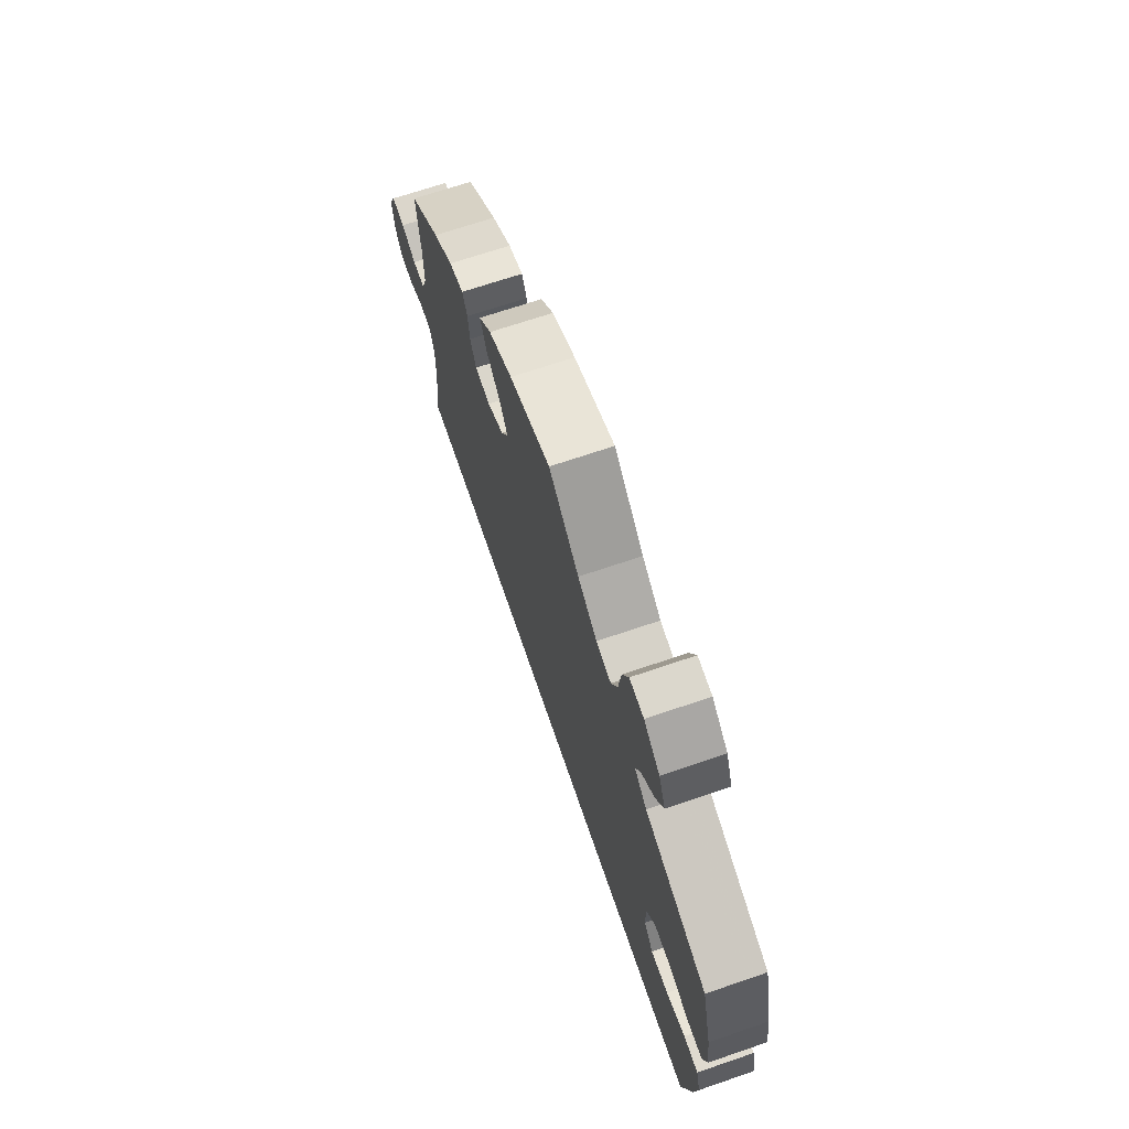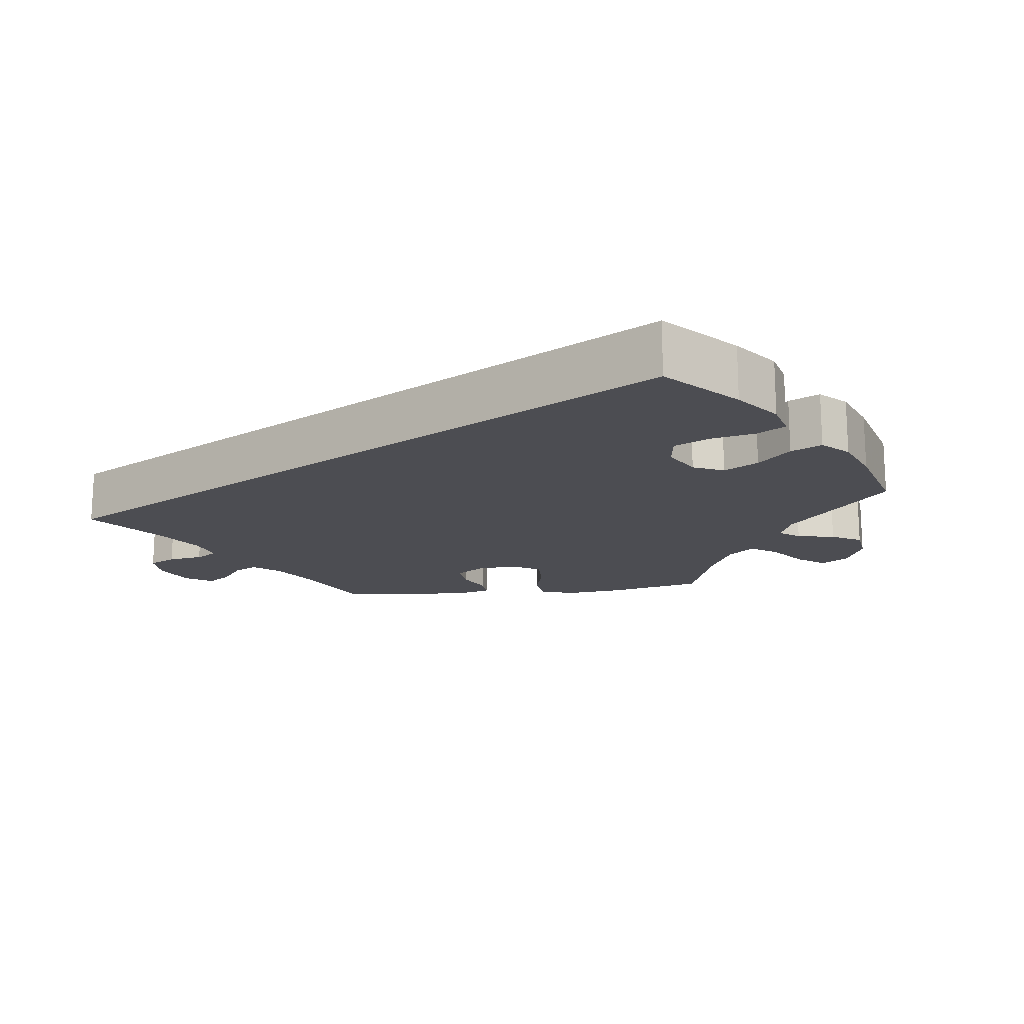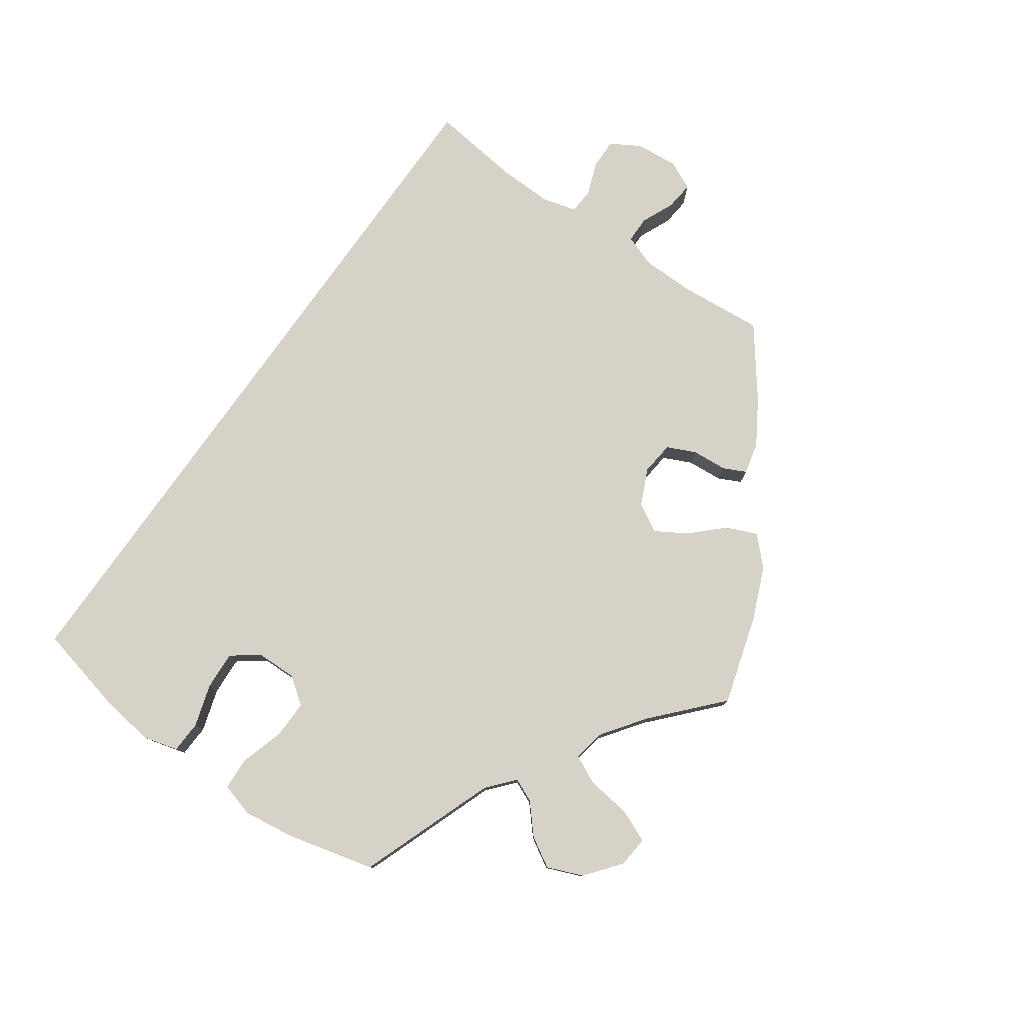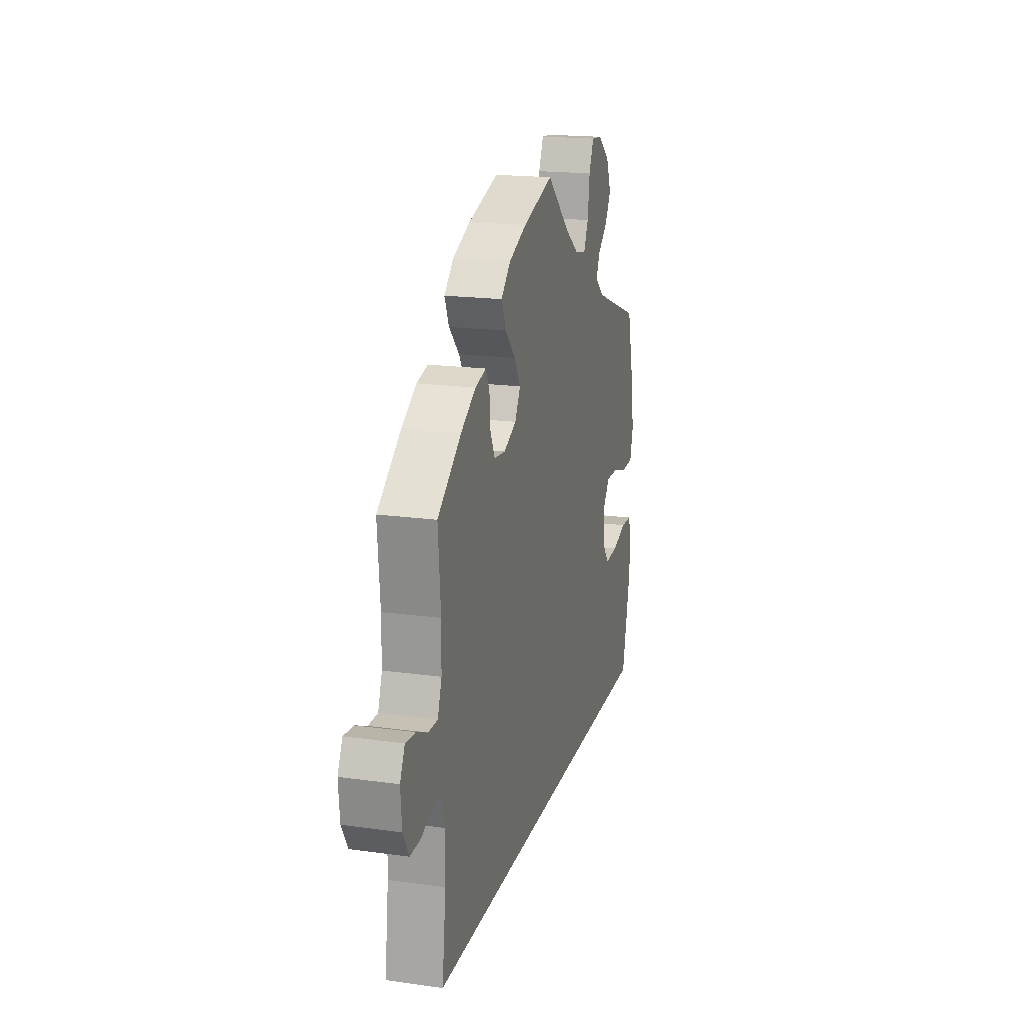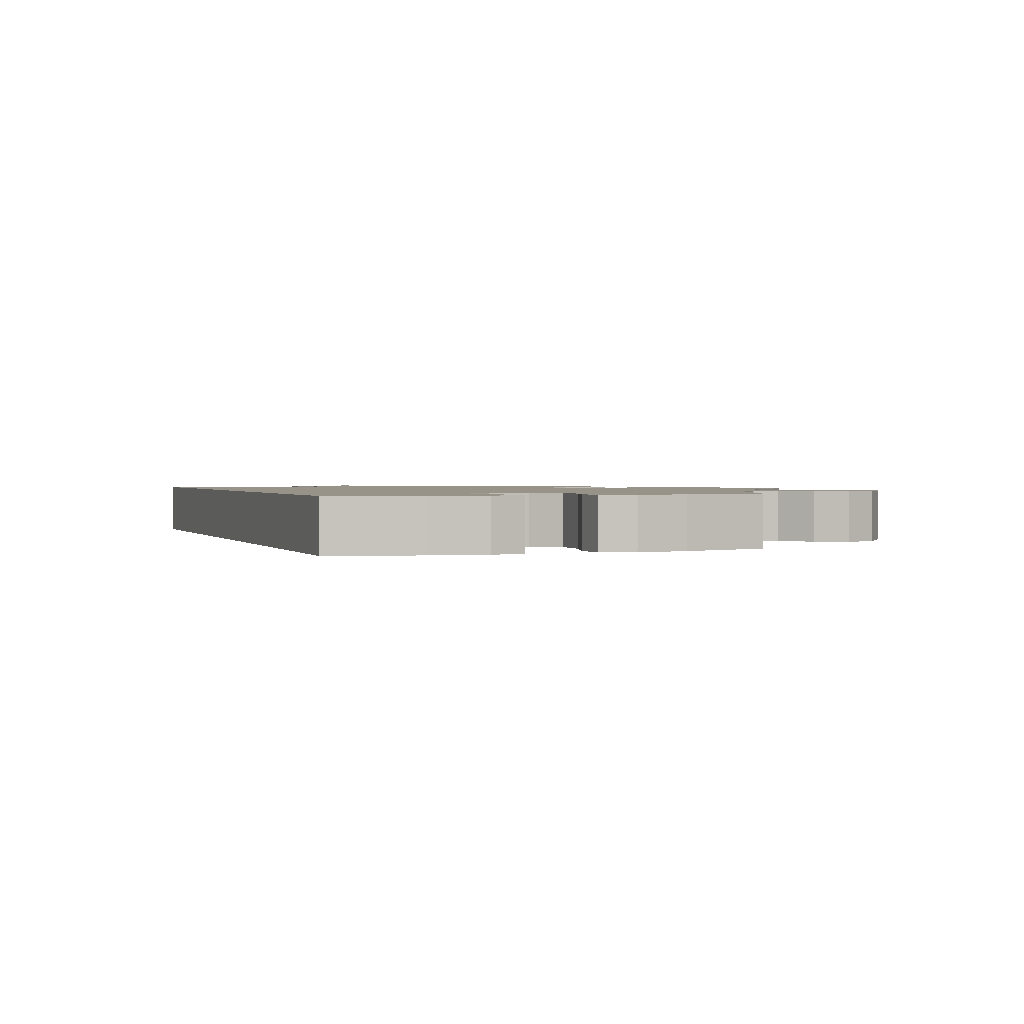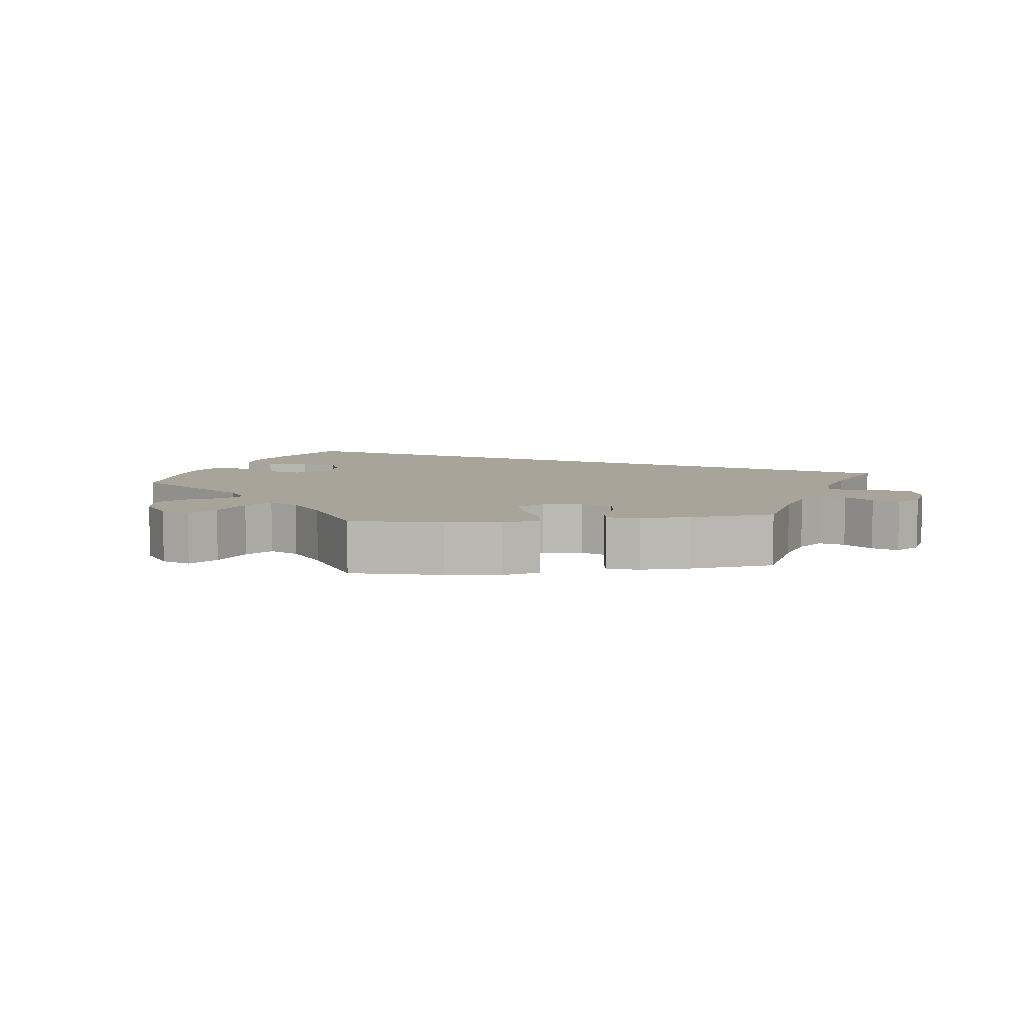
<metadata>
{"format":"obj","ext":"obj","renderer":"f3d","projection":"perspective","resolution":1024,"background":"white","views":[{"elev":68.5,"azim":-108.9,"up":"+Z"},{"elev":-16.3,"azim":-142.9,"up":"+Y"},{"elev":78.4,"azim":-54.8,"up":"+Y"},{"elev":18.5,"azim":104.9,"up":"+Z"},{"elev":1.4,"azim":-109.9,"up":"+Y"},{"elev":7.2,"azim":23.2,"up":"+Y"}]}
</metadata>
<code>
v -0.5 0.07 -0.289
v -0.529 0.07 -0.165
v -0.539 0.07 -0.091
v -0.526 0.07 -0.043
v -0.482 0.07 -0.041
v -0.424 0.07 -0.059
v -0.371 0.07 -0.062
v -0.343 0.07 -0.025
v -0.342 0.07 0.031
v -0.369 0.07 0.068
v -0.422 0.07 0.067
v -0.481 0.07 0.049
v -0.527 0.07 0.051
v -0.54 0.07 0.098
v -0.53 0.07 0.169
v -0.5 0.07 0.289
v -0.311 0.07 0.359
v -0.274 0.07 0.391
v -0.288 0.07 0.423
v -0.328 0.07 0.458
v -0.352 0.07 0.499
v -0.332 0.07 0.548
v -0.284 0.07 0.586
v -0.241 0.07 0.59
v -0.222 0.07 0.546
v -0.214 0.07 0.484
v -0.195 0.07 0.444
v -0.15 0.07 0.453
v -0.092 0.07 0.495
v -0.001 0.07 0.578
v 0.123 0.07 0.541
v 0.194 0.07 0.511
v 0.232 0.07 0.474
v 0.214 0.07 0.432
v 0.172 0.07 0.388
v 0.147 0.07 0.346
v 0.169 0.07 0.307
v 0.219 0.07 0.284
v 0.265 0.07 0.289
v 0.283 0.07 0.328
v 0.287 0.07 0.377
v 0.302 0.07 0.408
v 0.346 0.07 0.397
v 0.406 0.07 0.36
v 0.5 0.07 0.289
v 0.49 0.07 0.171
v 0.491 0.07 0.101
v 0.507 0.07 0.056
v 0.544 0.07 0.056
v 0.589 0.07 0.076
v 0.628 0.07 0.08
v 0.647 0.07 0.041
v 0.642 0.07 -0.018
v 0.618 0.07 -0.059
v 0.576 0.07 -0.058
v 0.531 0.07 -0.041
v 0.496 0.07 -0.043
v 0.483 0.07 -0.09
v 0.485 0.07 -0.165
v 0.5 0.07 -0.289
v -0.5 0 -0.289
v -0.529 0 -0.165
v -0.539 0 -0.091
v -0.526 0 -0.043
v -0.482 0 -0.041
v -0.424 0 -0.059
v -0.371 0 -0.062
v -0.343 0 -0.025
v -0.342 0 0.031
v -0.369 0 0.068
v -0.422 0 0.067
v -0.481 0 0.049
v -0.527 0 0.051
v -0.54 0 0.098
v -0.53 0 0.169
v -0.5 0 0.289
v -0.311 0 0.359
v -0.274 0 0.391
v -0.288 0 0.423
v -0.328 0 0.458
v -0.352 0 0.499
v -0.332 0 0.548
v -0.284 0 0.586
v -0.241 0 0.59
v -0.222 0 0.546
v -0.214 0 0.484
v -0.195 0 0.444
v -0.15 0 0.453
v -0.092 0 0.495
v -0.001 0 0.578
v 0.123 0 0.541
v 0.194 0 0.511
v 0.232 0 0.474
v 0.214 0 0.432
v 0.172 0 0.388
v 0.147 0 0.346
v 0.169 0 0.307
v 0.219 0 0.284
v 0.265 0 0.289
v 0.283 0 0.328
v 0.287 0 0.377
v 0.302 0 0.408
v 0.346 0 0.397
v 0.406 0 0.36
v 0.5 0 0.289
v 0.49 0 0.171
v 0.491 0 0.101
v 0.507 0 0.056
v 0.544 0 0.056
v 0.589 0 0.076
v 0.628 0 0.08
v 0.647 0 0.041
v 0.642 0 -0.018
v 0.618 0 -0.059
v 0.576 0 -0.058
v 0.531 0 -0.041
v 0.496 0 -0.043
v 0.483 0 -0.09
v 0.485 0 -0.165
v 0.5 0 -0.289
f 59 60 1 2
f 58 59 2 3
f 57 58 3
f 56 57 3
f 53 54 55 56
f 49 50 51 52
f 48 49 52 53
f 43 44 45 46
f 43 46 47
f 40 41 42 43
f 39 40 43 47
f 38 39 47 48
f 32 33 34 35
f 32 35 36
f 29 30 31 32
f 28 29 32 36
f 27 28 36 37
f 23 24 25 26
f 23 26 27
f 22 23 27
f 19 20 21 22
f 18 19 22 27
f 17 18 27 37
f 11 12 13 14
f 10 11 14 15
f 3 4 5 6
f 3 6 7
f 48 53 56 3
f 10 15 16 17
f 9 10 17 37
f 8 9 37 38
f 48 3 7
f 7 8 38 48
f 62 61 120 119
f 63 62 119 118
f 63 118 117
f 63 117 116
f 116 115 114 113
f 112 111 110 109
f 113 112 109 108
f 106 105 104 103
f 107 106 103
f 103 102 101 100
f 107 103 100 99
f 108 107 99 98
f 95 94 93 92
f 96 95 92
f 92 91 90 89
f 96 92 89 88
f 97 96 88 87
f 86 85 84 83
f 87 86 83
f 87 83 82
f 82 81 80 79
f 87 82 79 78
f 97 87 78 77
f 74 73 72 71
f 75 74 71 70
f 66 65 64 63
f 67 66 63
f 63 116 113 108
f 77 76 75 70
f 97 77 70 69
f 98 97 69 68
f 67 63 108
f 108 98 68 67
f 1 61 62 2
f 2 62 63 3
f 3 63 64 4
f 4 64 65 5
f 5 65 66 6
f 6 66 67 7
f 7 67 68 8
f 8 68 69 9
f 9 69 70 10
f 10 70 71 11
f 11 71 72 12
f 12 72 73 13
f 13 73 74 14
f 14 74 75 15
f 15 75 76 16
f 16 76 77 17
f 17 77 78 18
f 18 78 79 19
f 19 79 80 20
f 20 80 81 21
f 21 81 82 22
f 22 82 83 23
f 23 83 84 24
f 24 84 85 25
f 25 85 86 26
f 26 86 87 27
f 27 87 88 28
f 28 88 89 29
f 29 89 90 30
f 30 90 91 31
f 31 91 92 32
f 32 92 93 33
f 33 93 94 34
f 34 94 95 35
f 35 95 96 36
f 36 96 97 37
f 37 97 98 38
f 38 98 99 39
f 39 99 100 40
f 40 100 101 41
f 41 101 102 42
f 42 102 103 43
f 43 103 104 44
f 44 104 105 45
f 45 105 106 46
f 46 106 107 47
f 47 107 108 48
f 48 108 109 49
f 49 109 110 50
f 50 110 111 51
f 51 111 112 52
f 52 112 113 53
f 53 113 114 54
f 54 114 115 55
f 55 115 116 56
f 56 116 117 57
f 57 117 118 58
f 58 118 119 59
f 59 119 120 60
f 60 120 61 1

</code>
